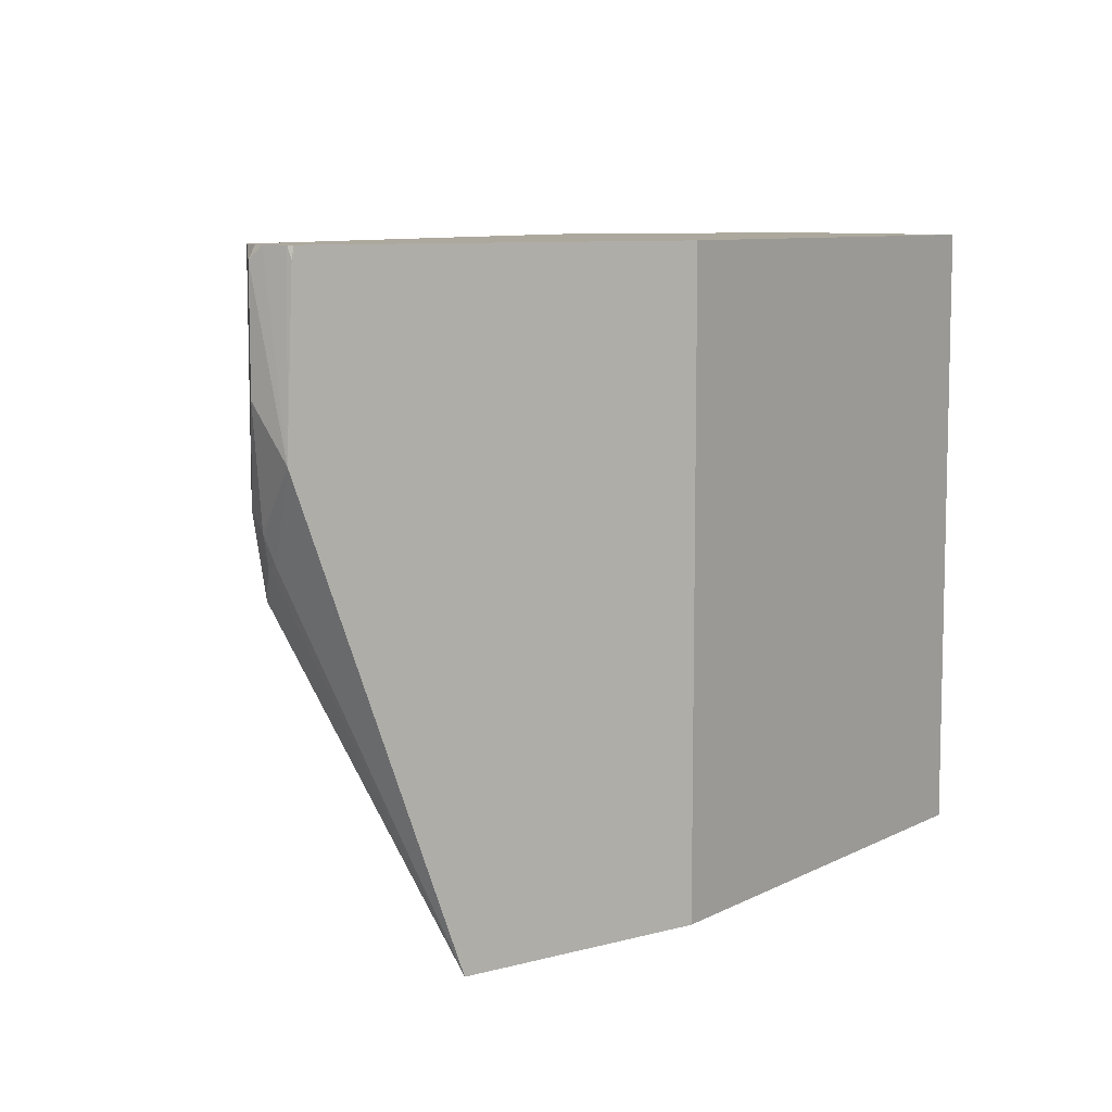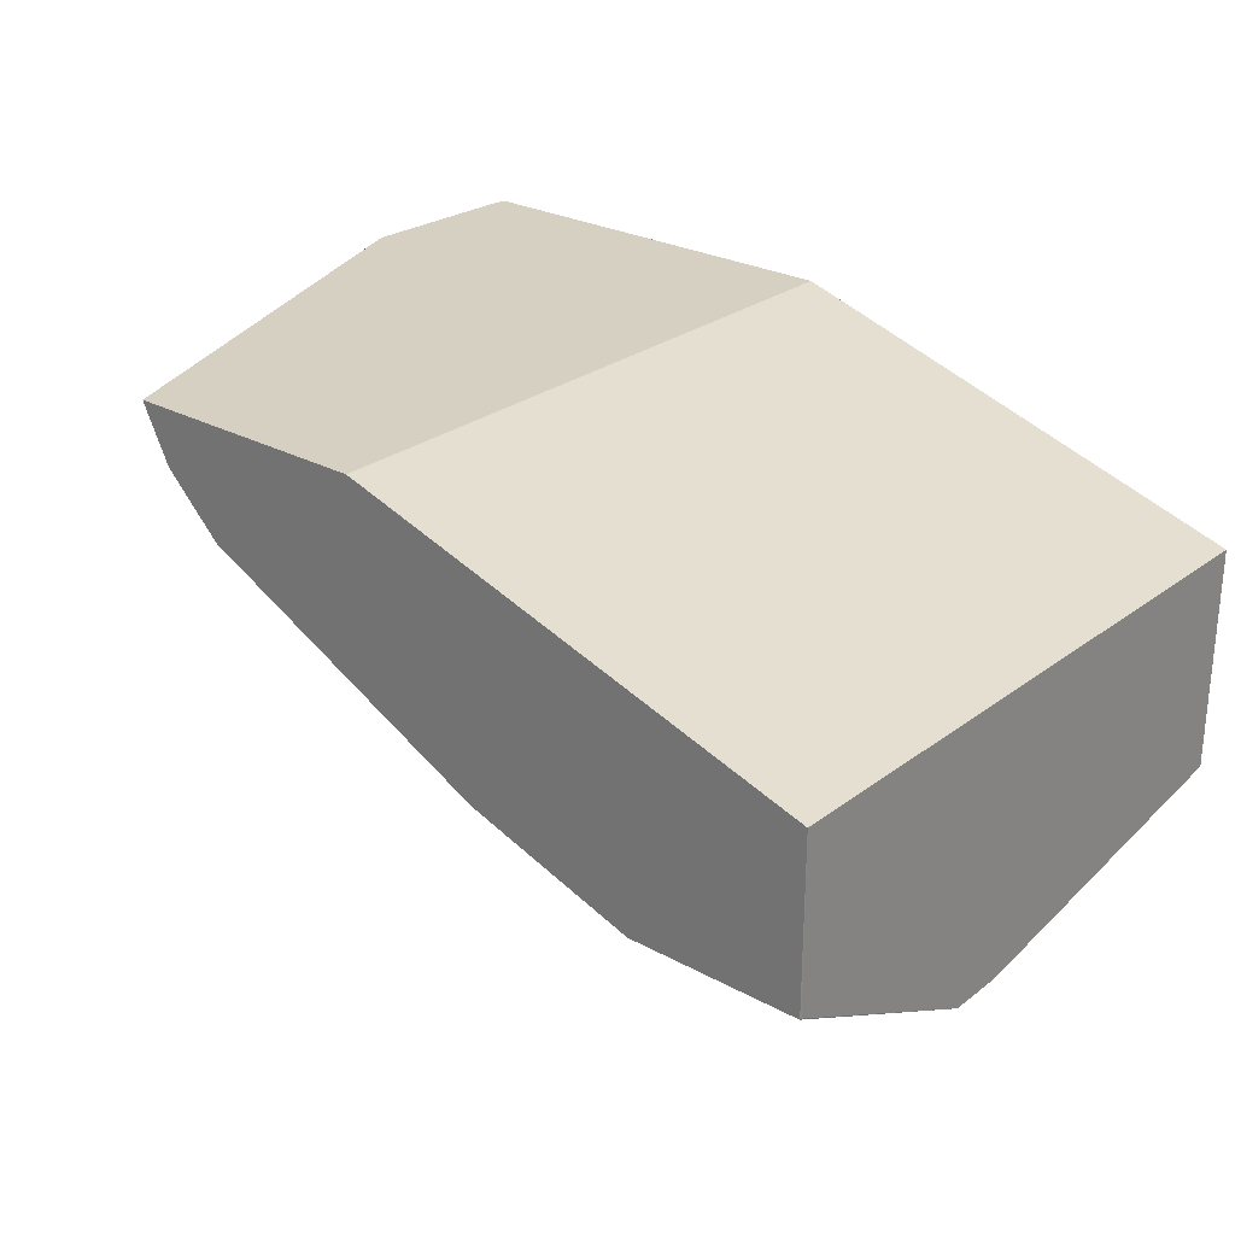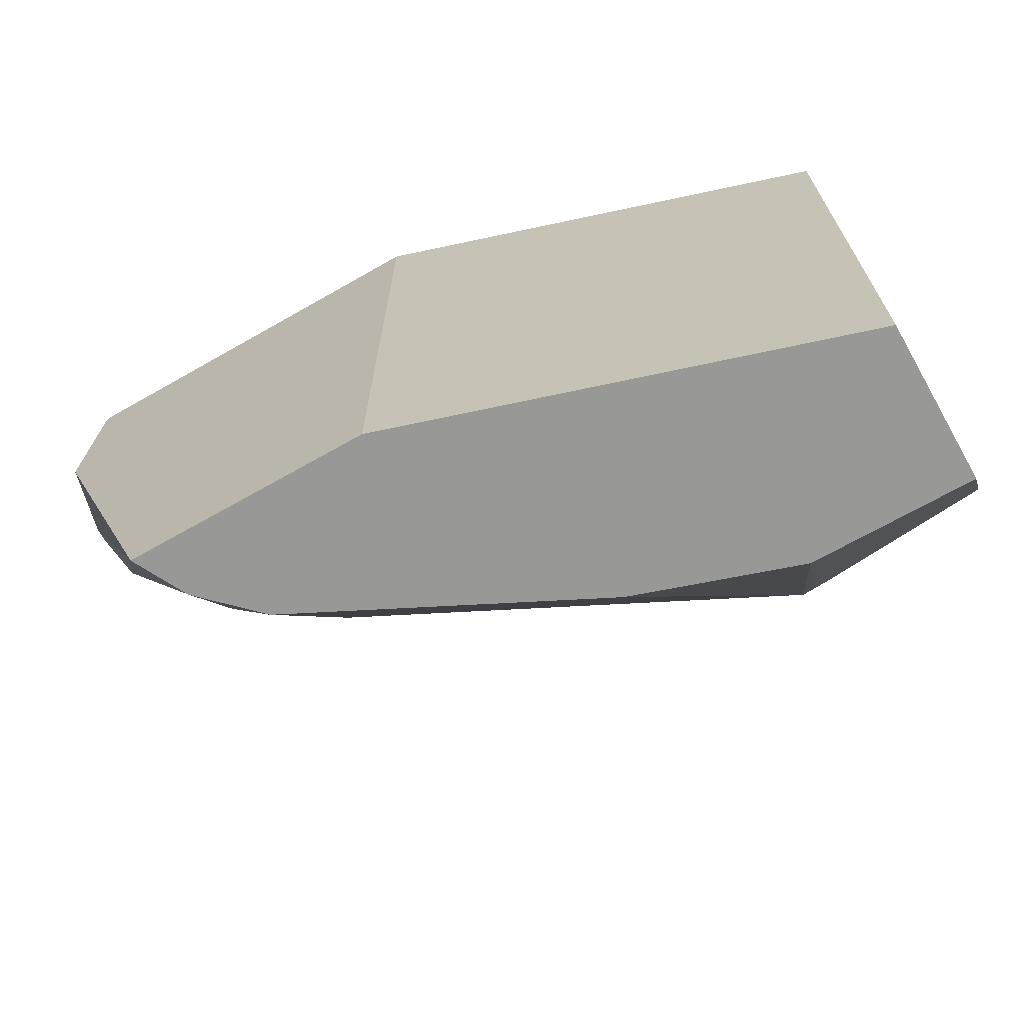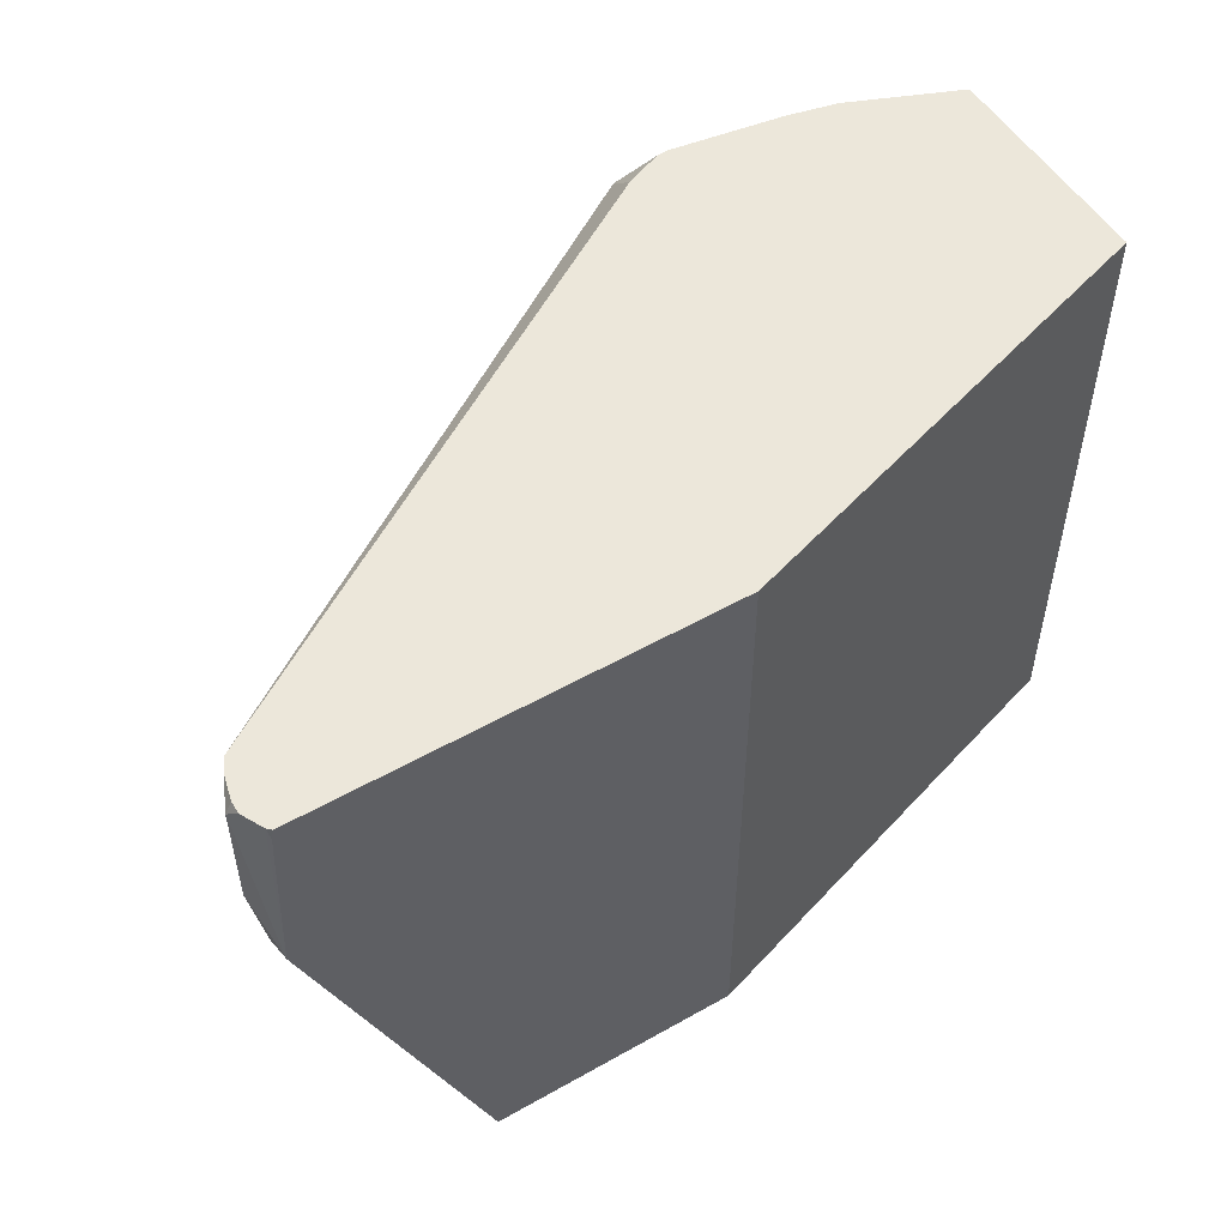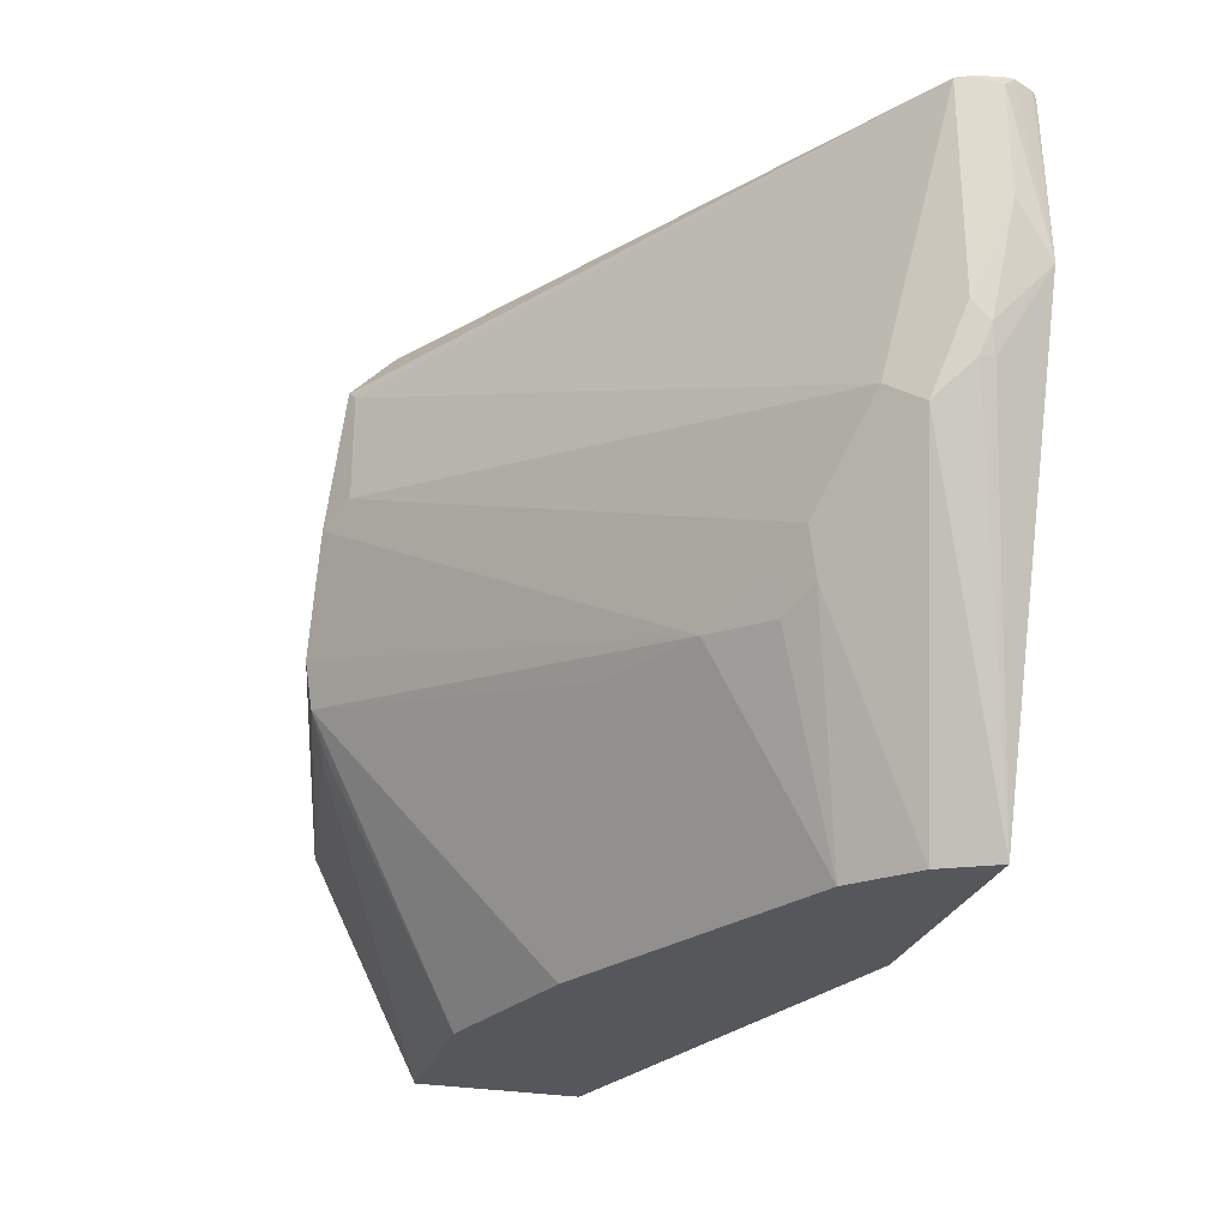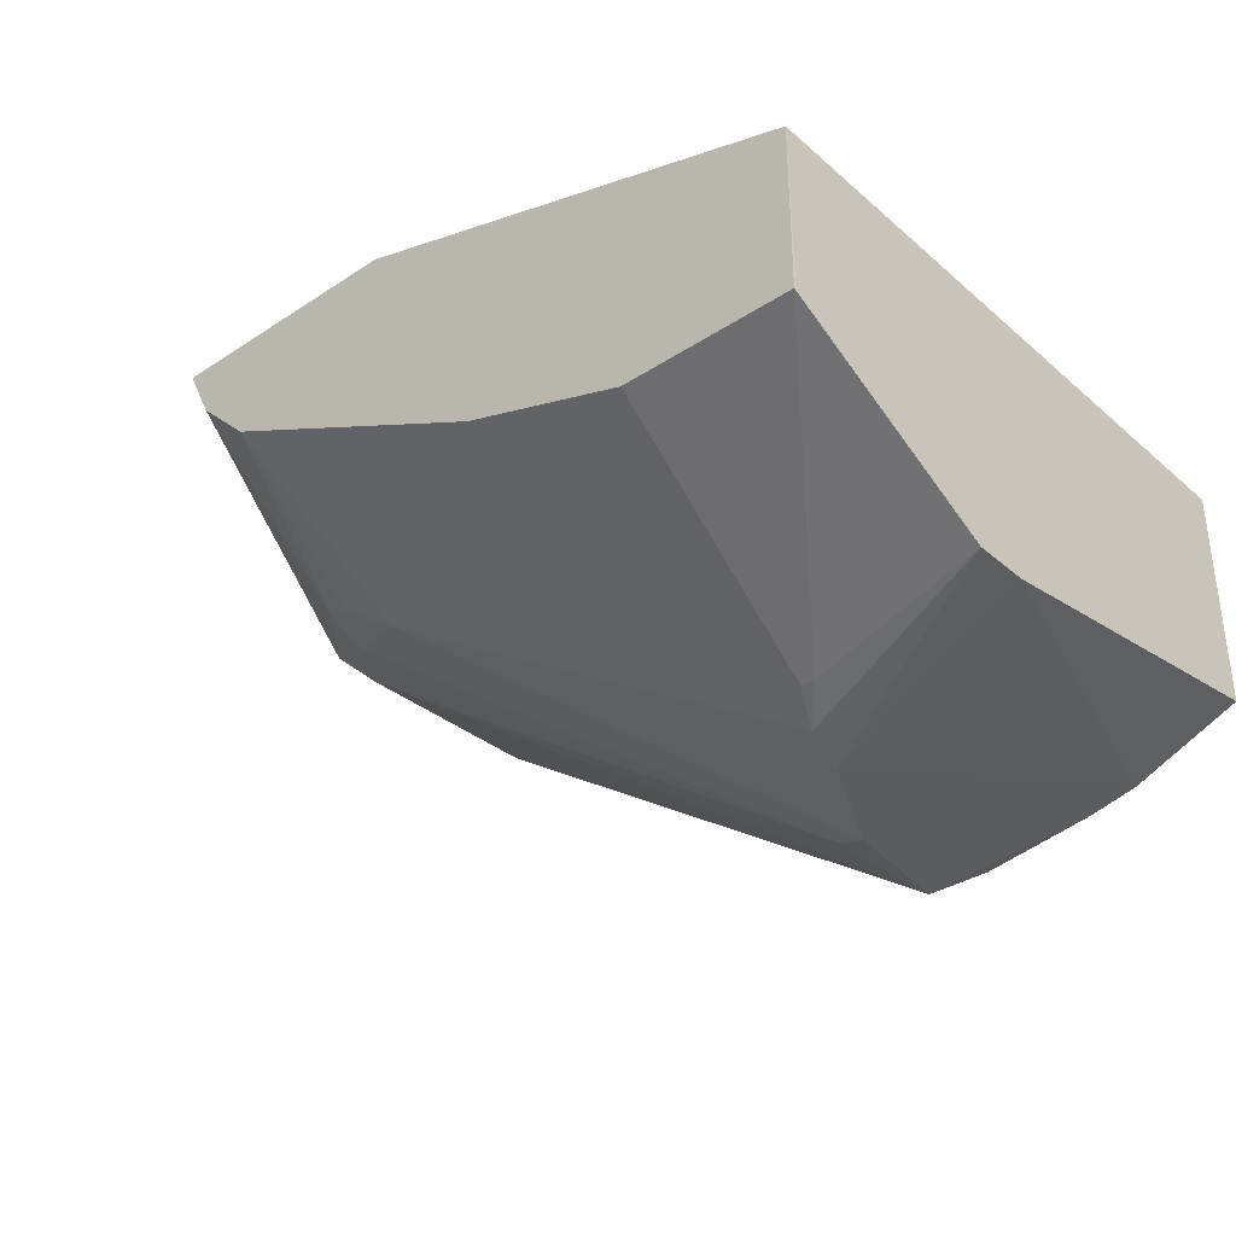
<metadata>
{"format":"obj","ext":"obj","renderer":"f3d","projection":"perspective","resolution":1024,"background":"white","views":[{"elev":8.6,"azim":-35.7,"up":"+Y"},{"elev":26.5,"azim":40.4,"up":"+Z"},{"elev":-68.4,"azim":29.7,"up":"+Y"},{"elev":52.9,"azim":-31.3,"up":"+Y"},{"elev":-26.6,"azim":-106.3,"up":"+Y"},{"elev":-34.9,"azim":41.2,"up":"+Z"}]}
</metadata>
<code>
v 0.0008316 -0.6508 -0.278
v 0.0008316 -0.8744 -0.2776
v 0.0008316 -0.6508 -0.3574
v -0.1652 -0.6508 -0.2251
v 0.0008316 -0.8744 -0.2805
v -0.1652 -0.8744 -0.2251
v 0.0008316 -0.7743 -0.3772
v -0.0378 -0.6508 -0.3733
v -0.3103 -0.6508 -0.2251
v 0.0007692 -0.8744 -0.3375
v 0.0008316 -0.8736 -0.3375
v -0.2547 -0.8744 -0.2251
v 0.0008316 -0.7942 -0.3772
v -0.07945 -0.7545 -0.3971
v -0.05522 -0.6508 -0.3772
v -0.09928 -0.7148 -0.3971
v -0.1092 -0.6651 -0.3921
v -0.3117 -0.6508 -0.2265
v -0.3111 -0.6549 -0.2251
v 0.0008316 -0.7958 -0.3764
v -0.05959 -0.8744 -0.3375
v -0.06455 -0.7842 -0.3871
v -0.3135 -0.713 -0.2251
v -0.3077 -0.7445 -0.2432
v -0.3077 -0.7445 -0.2482
v -0.3011 -0.7578 -0.2614
v -0.2515 -0.8744 -0.2316
v -0.07611 -0.771 -0.3938
v -0.225 -0.8008 -0.3044
v -0.09494 -0.6508 -0.383
v -0.1125 -0.7081 -0.3904
v -0.1126 -0.6508 -0.3771
v -0.09928 -0.6508 -0.3827
v -0.1125 -0.6684 -0.3904
v -0.311 -0.6508 -0.2515
v -0.3155 -0.6508 -0.2339
v -0.1191 -0.8744 -0.3177
v -0.0695 -0.7842 -0.3871
v -0.3177 -0.6552 -0.2383
v -0.3177 -0.6949 -0.2383
v -0.311 -0.7346 -0.2449
v -0.311 -0.728 -0.2515
v -0.2912 -0.7478 -0.2714
v -0.2647 -0.7809 -0.2846
v -0.2614 -0.7975 -0.2813
v -0.2448 -0.8744 -0.2449
v -0.2478 -0.8744 -0.2391
v -0.1853 -0.8008 -0.3243
v -0.1324 -0.8744 -0.3111
v -0.1573 -0.8744 -0.2986
v -0.225 -0.8744 -0.2647
v -0.2482 -0.8041 -0.2879
v -0.2515 -0.7875 -0.2912
v -0.3133 -0.6508 -0.2469
v -0.3155 -0.6508 -0.2383
f 26 35 43
f 26 41 42
f 25 41 26
f 26 42 35
f 23 41 24
f 23 40 41
f 23 39 40
f 23 36 39
f 22 38 28
f 21 28 38
f 24 41 25
f 17 34 35
f 18 23 19
f 18 36 23
f 17 35 32
f 17 31 34
f 17 33 30
f 17 32 33
f 16 31 17
f 16 29 31
f 26 43 44
f 14 29 16
f 15 17 30
f 21 37 28
f 26 44 45
f 34 43 35
f 26 46 47
f 14 28 29
f 45 51 46
f 45 52 51
f 44 52 45
f 44 53 52
f 40 42 41
f 39 55 54
f 37 49 48
f 36 55 39
f 35 39 54
f 35 40 39
f 26 45 46
f 35 42 40
f 31 44 43
f 31 53 44
f 29 53 31
f 29 52 53
f 29 51 52
f 29 50 51
f 29 49 50
f 29 48 49
f 28 48 29
f 28 37 48
f 26 47 27
f 31 43 34
f 13 28 14
f 2 10 5
f 12 26 27
f 2 27 47
f 2 12 27
f 2 6 12
f 2 4 6
f 1 4 2
f 1 9 4
f 1 18 9
f 1 36 18
f 1 55 36
f 1 54 55
f 1 35 54
f 1 32 35
f 1 33 32
f 1 30 33
f 1 15 30
f 1 8 15
f 1 3 8
f 1 7 3
f 1 13 7
f 1 20 13
f 1 5 11
f 1 2 5
f 13 22 28
f 2 47 46
f 2 46 51
f 1 11 20
f 2 50 49
f 2 51 50
f 12 24 25
f 10 22 13
f 10 38 22
f 10 21 38
f 10 20 11
f 10 13 20
f 9 18 19
f 8 17 15
f 8 16 17
f 8 14 16
f 12 23 24
f 7 13 14
f 2 49 37
f 7 14 8
f 2 37 21
f 2 21 10
f 3 7 8
f 12 25 26
f 4 19 23
f 4 23 12
f 4 12 6
f 4 9 19
f 5 10 11

</code>
